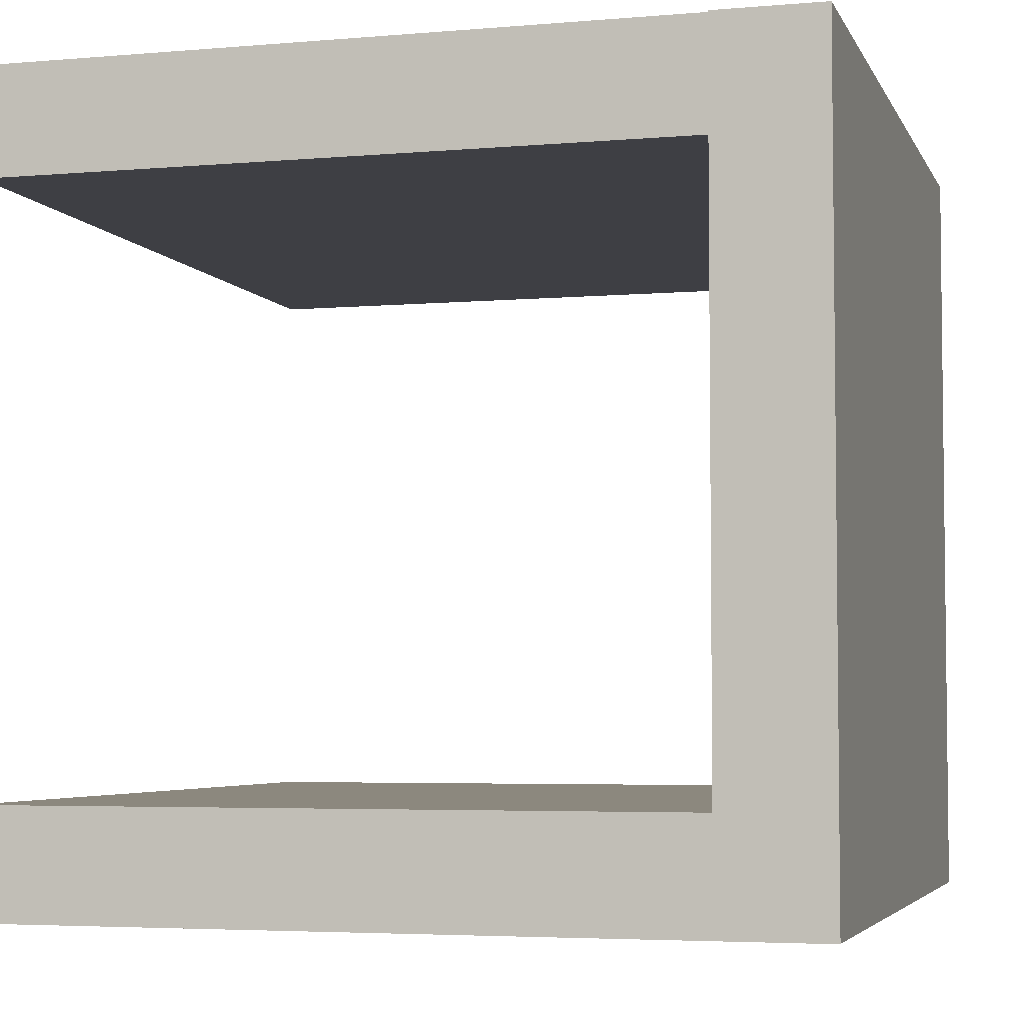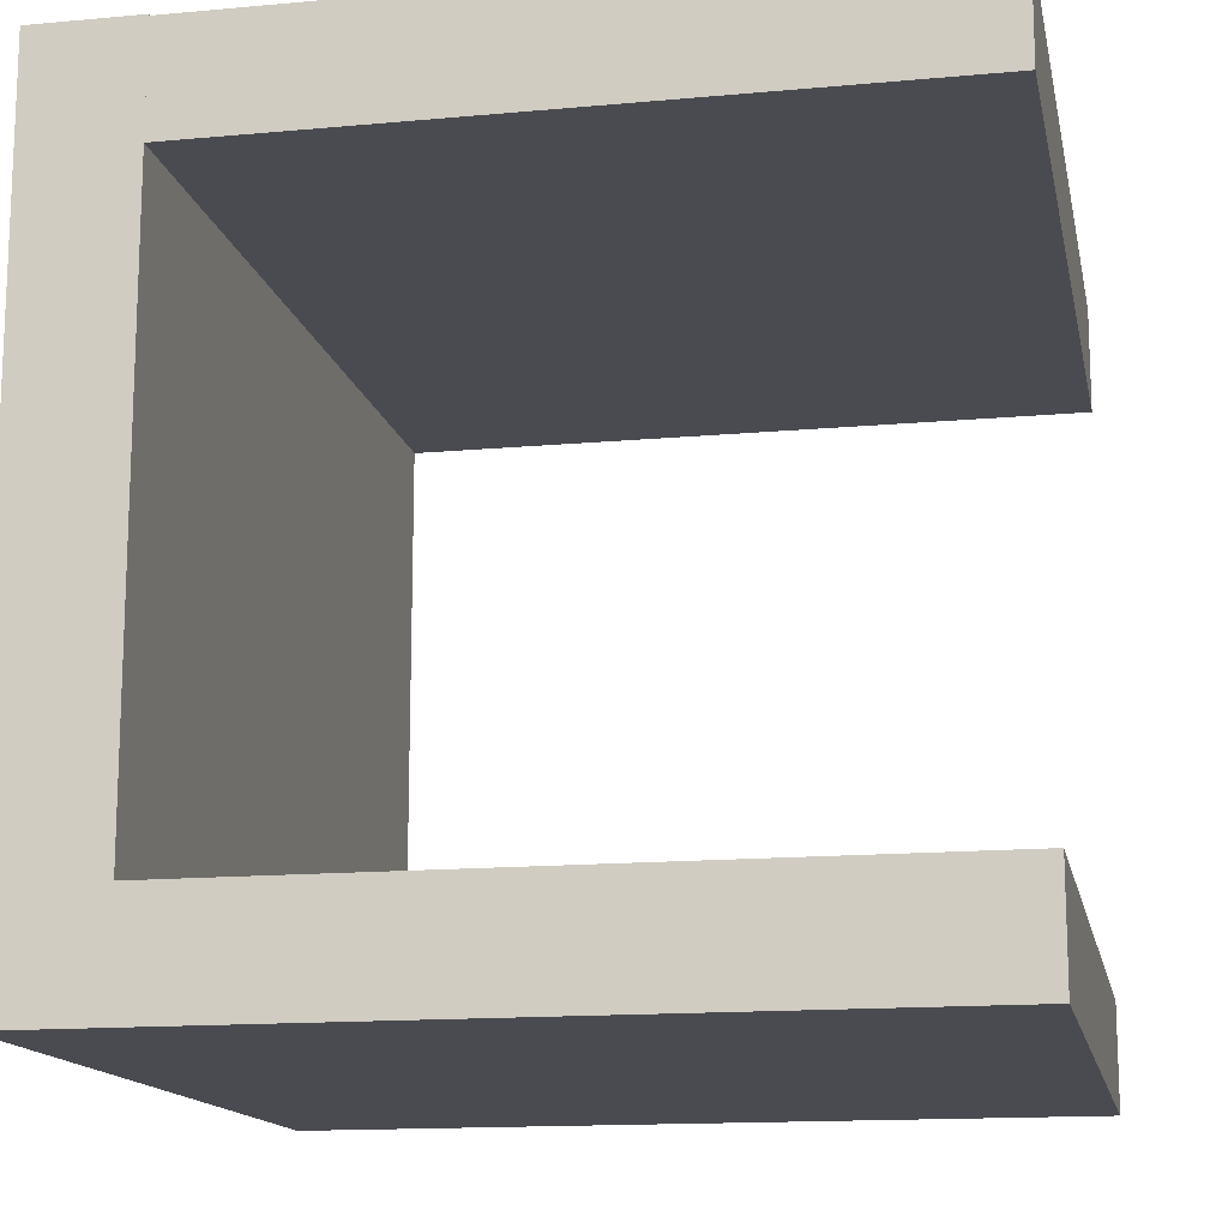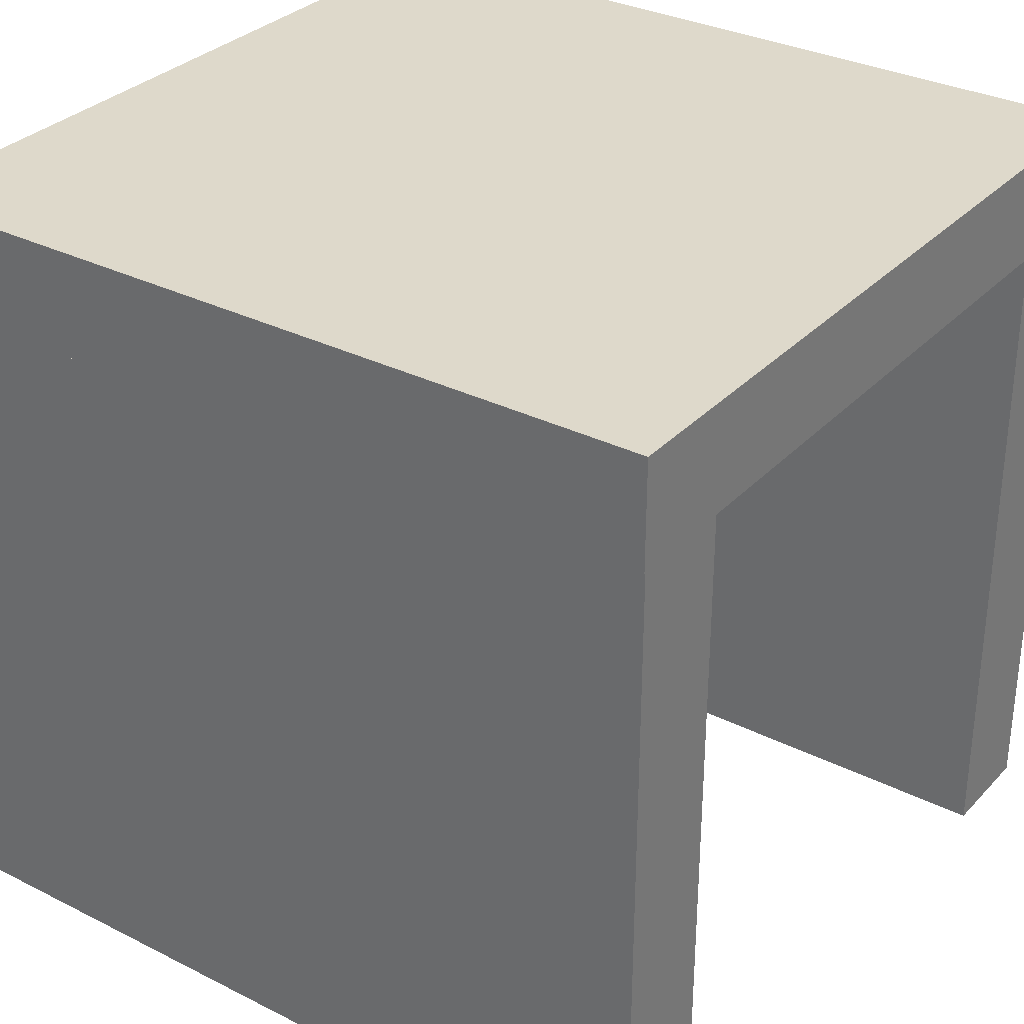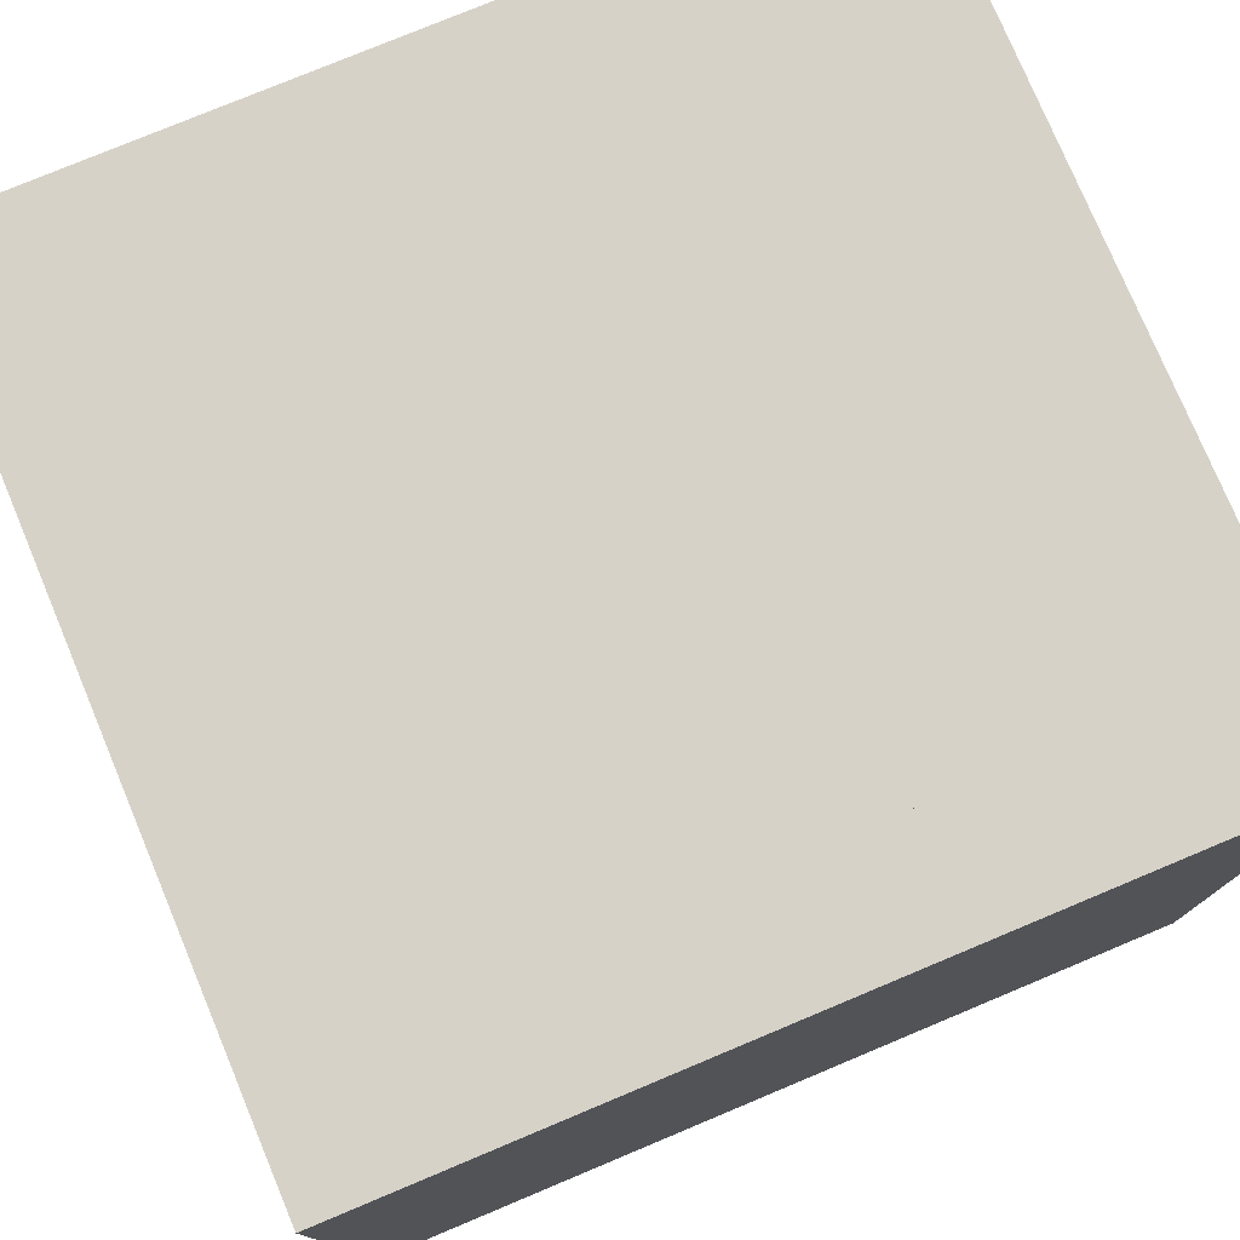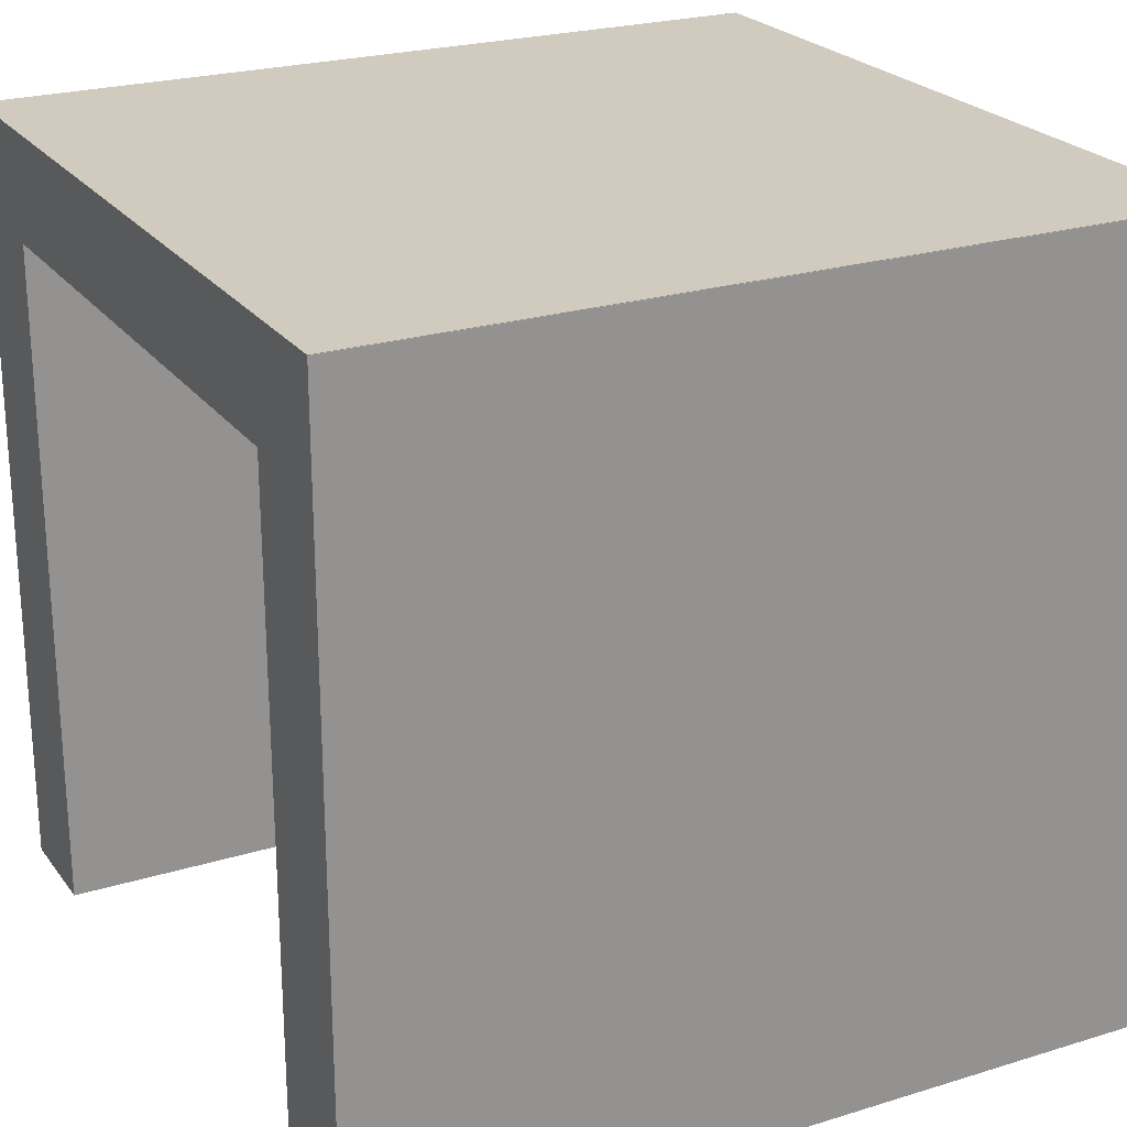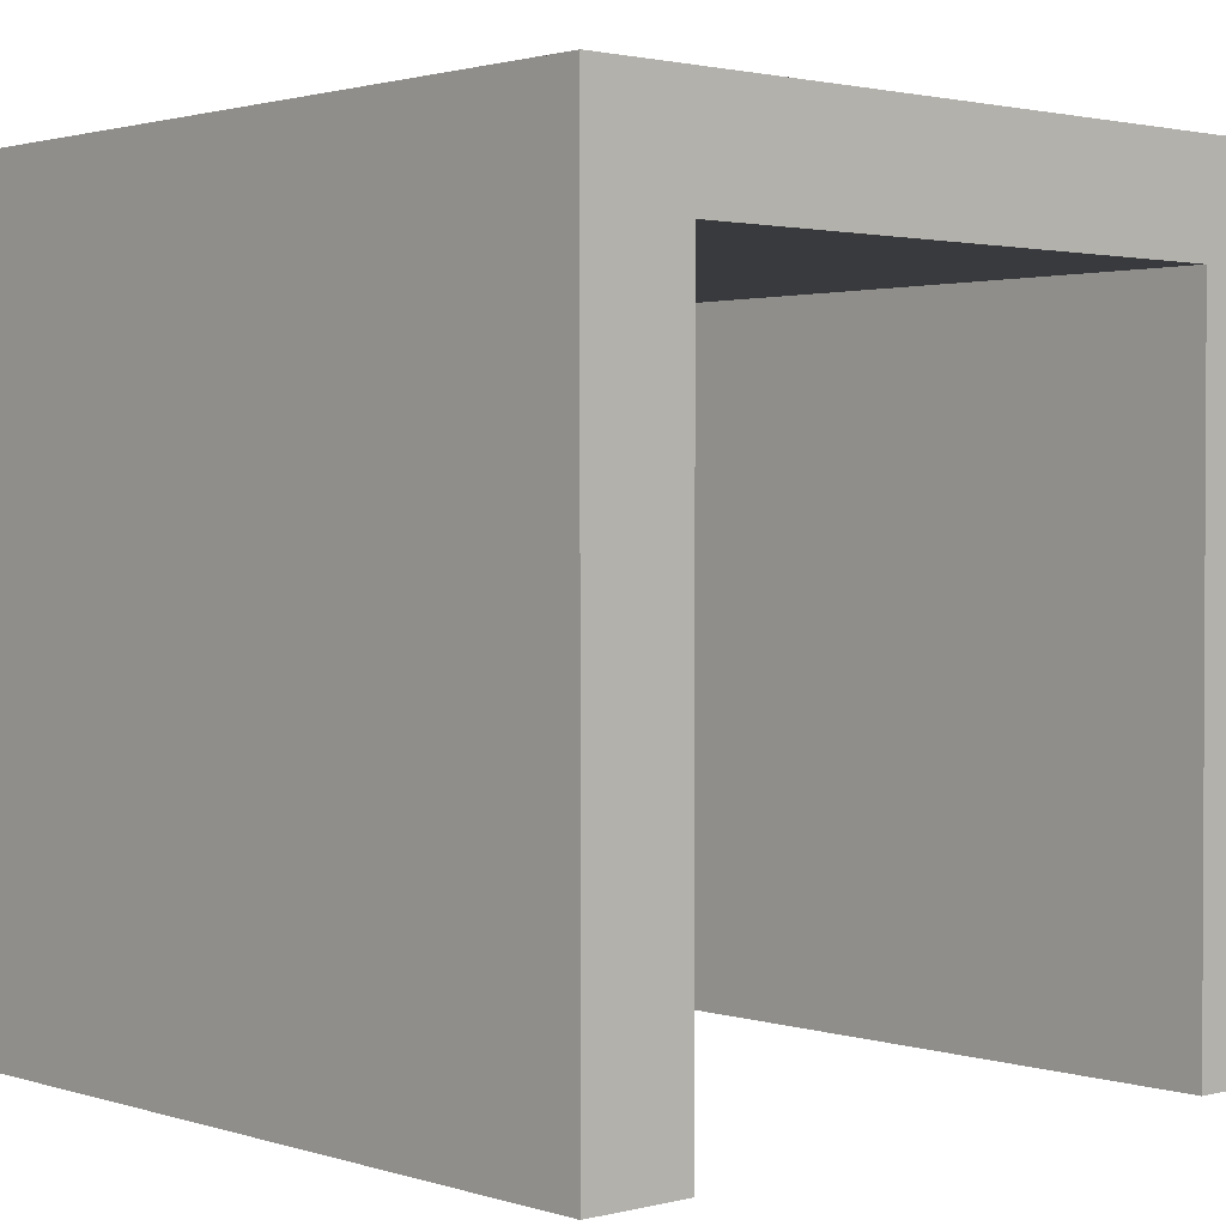
<metadata>
{"format":"obj","ext":"obj","renderer":"f3d","projection":"perspective","resolution":1024,"background":"white","views":[{"elev":-4.4,"azim":-74.3,"up":"+Y"},{"elev":-14.5,"azim":101.3,"up":"+Y"},{"elev":31.8,"azim":-144.7,"up":"+Z"},{"elev":77.3,"azim":-22.7,"up":"+Y"},{"elev":23.6,"azim":-27.3,"up":"+Z"},{"elev":1.7,"azim":48.1,"up":"+Z"}]}
</metadata>
<code>
v  0 100 -0.0001
v  100 100 -0.0001
v  100 100 -9.999
v  0 100 -9.999
v  100 0 -9.999
v  100 0 -0.0001
v  0 0 -0.0001
v  0 0 -9.999
v  93.62 93.1 -10
v  6.377 93.1 -10
v  6.377 93.1 0
v  93.62 93.1 0
v  6.377 6.896 -10
v  93.62 6.896 -10
v  93.62 6.896 0
v  6.377 6.896 0
v  96.57 79.39 -6.938
v  3.43 79.39 -6.938
v  3.43 79.39 -3.062
v  96.57 79.39 -3.062
v  3.477 76.05 -3.062
v  96.54 76.05 -3.062
v  96.54 76.05 -6.938
v  3.477 76.05 -6.938
v  96.57 20.6 -6.938
v  96.57 20.6 -3.062
v  3.43 20.6 -3.062
v  3.43 20.6 -6.938
v  96.54 23.94 -3.062
v  3.477 23.94 -3.062
v  3.477 23.94 -6.938
v  96.54 23.94 -6.938
v  79.4 96.57 -6.496
v  79.4 96.57 -3.504
v  79.4 3.425 -3.504
v  79.4 3.425 -6.496
v  76.05 96.54 -3.504
v  76.05 3.472 -3.504
v  76.05 3.472 -6.496
v  76.05 96.54 -6.496
v  20.6 96.57 -6.496
v  20.6 3.425 -6.496
v  20.6 3.425 -3.504
v  20.6 96.57 -3.504
v  23.95 3.472 -3.504
v  23.95 96.54 -3.504
v  23.95 96.54 -6.496
v  23.95 3.472 -6.496
v  51.67 21.44 -6.289
v  51.67 21.44 -3.71
v  51.67 5.7 -3.71
v  51.67 5.7 -6.289
v  48.33 21.44 -3.71
v  48.33 5.708 -3.71
v  48.33 5.708 -6.29
v  48.33 21.44 -6.29
v  51.67 94.49 -6.289
v  51.67 94.49 -3.71
v  51.67 78.75 -3.71
v  51.67 78.75 -6.289
v  48.33 94.49 -3.71
v  48.33 78.76 -3.71
v  48.33 78.76 -6.29
v  48.33 94.49 -6.29
g side
f 1 2 3
f 3 4 1
f 5 6 7
f 7 8 5
f 2 6 5
f 5 3 2
f 4 8 7
f 7 1 4
f 3 9 10
f 10 4 3
f 2 1 11
f 11 12 2
f 5 8 13
f 13 14 5
f 6 15 16
f 16 7 6
f 3 5 14
f 14 9 3
f 1 7 16
f 16 11 1
f 8 4 10
f 10 13 8
f 6 2 12
f 12 15 6
f 12 11 10
f 10 9 12
f 9 14 15
f 15 12 9
f 11 16 13
f 13 10 11
f 14 13 16
f 16 15 14
f 17 18 19
f 19 20 17
f 20 19 21
f 21 22 20
f 18 17 23
f 23 24 18
f 22 21 24
f 24 23 22
f 25 26 27
f 27 28 25
f 26 29 30
f 30 27 26
f 28 31 32
f 32 25 28
f 29 32 31
f 31 30 29
f 33 34 35
f 35 36 33
f 34 37 38
f 38 35 34
f 36 39 40
f 40 33 36
f 37 40 39
f 39 38 37
f 41 42 43
f 43 44 41
f 44 43 45
f 45 46 44
f 42 41 47
f 47 48 42
f 46 45 48
f 48 47 46
f 49 50 51
f 51 52 49
f 50 53 54
f 54 51 50
f 52 55 56
f 56 49 52
f 53 56 55
f 55 54 53
f 57 58 59
f 59 60 57
f 58 61 62
f 62 59 58
f 60 63 64
f 64 57 60
f 61 64 63
f 63 62 61
v  0 100 -100
v  100 100 -100
v  100 90 -100
v  0 90 -100
v  100 90 -0
v  100 100 -0
v  0 100 -0
v  0 90 -0
v  93.62 90 -93.1
v  6.377 90 -93.1
v  6.377 100 -93.1
v  93.62 100 -93.1
v  6.377 90 -6.896
v  93.62 90 -6.896
v  93.62 100 -6.896
v  6.377 100 -6.896
v  96.57 93.06 -79.39
v  3.43 93.06 -79.39
v  3.43 96.94 -79.39
v  96.57 96.94 -79.39
v  3.477 96.94 -76.05
v  96.54 96.94 -76.05
v  96.54 93.06 -76.05
v  3.477 93.06 -76.05
v  96.57 93.06 -20.6
v  96.57 96.94 -20.6
v  3.43 96.94 -20.6
v  3.43 93.06 -20.6
v  96.54 96.94 -23.94
v  3.477 96.94 -23.94
v  3.477 93.06 -23.94
v  96.54 93.06 -23.94
v  79.4 93.5 -96.57
v  79.4 96.5 -96.57
v  79.4 96.5 -3.425
v  79.4 93.5 -3.425
v  76.05 96.5 -96.54
v  76.05 96.5 -3.472
v  76.05 93.5 -3.472
v  76.05 93.5 -96.54
v  20.6 93.5 -96.57
v  20.6 93.5 -3.425
v  20.6 96.5 -3.425
v  20.6 96.5 -96.57
v  23.95 96.5 -3.472
v  23.95 96.5 -96.54
v  23.95 93.5 -96.54
v  23.95 93.5 -3.472
v  51.67 93.71 -21.44
v  51.67 96.29 -21.44
v  51.67 96.29 -5.7
v  51.67 93.71 -5.7
v  48.33 96.29 -21.44
v  48.33 96.29 -5.708
v  48.33 93.71 -5.708
v  48.33 93.71 -21.44
v  51.67 93.71 -94.49
v  51.67 96.29 -94.49
v  51.67 96.29 -78.75
v  51.67 93.71 -78.75
v  48.33 96.29 -94.49
v  48.33 96.29 -78.76
v  48.33 93.71 -78.76
v  48.33 93.71 -94.49
g top
f 65 66 67
f 67 68 65
f 69 70 71
f 71 72 69
f 66 70 69
f 69 67 66
f 68 72 71
f 71 65 68
f 67 73 74
f 74 68 67
f 66 65 75
f 75 76 66
f 69 72 77
f 77 78 69
f 70 79 80
f 80 71 70
f 67 69 78
f 78 73 67
f 65 71 80
f 80 75 65
f 72 68 74
f 74 77 72
f 70 66 76
f 76 79 70
f 76 75 74
f 74 73 76
f 73 78 79
f 79 76 73
f 75 80 77
f 77 74 75
f 78 77 80
f 80 79 78
f 81 82 83
f 83 84 81
f 84 83 85
f 85 86 84
f 82 81 87
f 87 88 82
f 86 85 88
f 88 87 86
f 89 90 91
f 91 92 89
f 90 93 94
f 94 91 90
f 92 95 96
f 96 89 92
f 93 96 95
f 95 94 93
f 97 98 99
f 99 100 97
f 98 101 102
f 102 99 98
f 100 103 104
f 104 97 100
f 101 104 103
f 103 102 101
f 105 106 107
f 107 108 105
f 108 107 109
f 109 110 108
f 106 105 111
f 111 112 106
f 110 109 112
f 112 111 110
f 113 114 115
f 115 116 113
f 114 117 118
f 118 115 114
f 116 119 120
f 120 113 116
f 117 120 119
f 119 118 117
f 121 122 123
f 123 124 121
f 122 125 126
f 126 123 122
f 124 127 128
f 128 121 124
f 125 128 127
f 127 126 125
v  0 0.0001 -0
v  100 0.0001 -0
v  100 9.999 -0
v  0 9.999 -0
v  100 9.999 -100
v  100 0.0001 -100
v  0 0.0001 -100
v  0 9.999 -100
v  93.62 10 -6.896
v  6.377 10 -6.896
v  6.377 -0 -6.896
v  93.62 -0 -6.896
v  6.377 10 -93.1
v  93.62 10 -93.1
v  93.62 -0 -93.1
v  6.377 -0 -93.1
v  96.57 6.938 -20.61
v  3.43 6.938 -20.61
v  3.43 3.062 -20.61
v  96.57 3.062 -20.61
v  3.477 3.062 -23.95
v  96.54 3.062 -23.95
v  96.54 6.938 -23.95
v  3.477 6.938 -23.95
v  96.57 6.938 -79.4
v  96.57 3.062 -79.4
v  3.43 3.062 -79.4
v  3.43 6.938 -79.4
v  96.54 3.062 -76.06
v  3.477 3.062 -76.06
v  3.477 6.938 -76.06
v  96.54 6.938 -76.06
v  79.4 6.496 -3.435
v  79.4 3.504 -3.435
v  79.4 3.504 -96.58
v  79.4 6.496 -96.58
v  76.05 3.504 -3.462
v  76.05 3.504 -96.53
v  76.05 6.496 -96.53
v  76.05 6.496 -3.462
v  20.6 6.496 -3.435
v  20.6 6.496 -96.58
v  20.6 3.504 -96.58
v  20.6 3.504 -3.435
v  23.95 3.504 -96.53
v  23.95 3.504 -3.462
v  23.95 6.496 -3.462
v  23.95 6.496 -96.53
v  51.67 6.289 -78.56
v  51.67 3.71 -78.56
v  51.67 3.71 -94.3
v  51.67 6.289 -94.3
v  48.33 3.71 -78.56
v  48.33 3.71 -94.29
v  48.33 6.29 -94.29
v  48.33 6.29 -78.56
v  51.67 6.289 -5.508
v  51.67 3.71 -5.508
v  51.67 3.71 -21.25
v  51.67 6.289 -21.25
v  48.33 3.71 -5.513
v  48.33 3.71 -21.24
v  48.33 6.29 -21.24
v  48.33 6.29 -5.513
g bottom
f 129 130 131
f 131 132 129
f 133 134 135
f 135 136 133
f 130 134 133
f 133 131 130
f 132 136 135
f 135 129 132
f 131 137 138
f 138 132 131
f 130 129 139
f 139 140 130
f 133 136 141
f 141 142 133
f 134 143 144
f 144 135 134
f 131 133 142
f 142 137 131
f 129 135 144
f 144 139 129
f 136 132 138
f 138 141 136
f 134 130 140
f 140 143 134
f 140 139 138
f 138 137 140
f 137 142 143
f 143 140 137
f 139 144 141
f 141 138 139
f 142 141 144
f 144 143 142
f 145 146 147
f 147 148 145
f 148 147 149
f 149 150 148
f 146 145 151
f 151 152 146
f 150 149 152
f 152 151 150
f 153 154 155
f 155 156 153
f 154 157 158
f 158 155 154
f 156 159 160
f 160 153 156
f 157 160 159
f 159 158 157
f 161 162 163
f 163 164 161
f 162 165 166
f 166 163 162
f 164 167 168
f 168 161 164
f 165 168 167
f 167 166 165
f 169 170 171
f 171 172 169
f 172 171 173
f 173 174 172
f 170 169 175
f 175 176 170
f 174 173 176
f 176 175 174
f 177 178 179
f 179 180 177
f 178 181 182
f 182 179 178
f 180 183 184
f 184 177 180
f 181 184 183
f 183 182 181
f 185 186 187
f 187 188 185
f 186 189 190
f 190 187 186
f 188 191 192
f 192 185 188
f 189 192 191
f 191 190 189
v  -3.464 87.59 1.834
v  103.2 87.59 1.834
v  103.2 101.5 1.834
v  -3.464 101.5 1.834
v  -3.464 87.59 -101.6
v  -3.464 101.5 -101.6
v  103.2 101.5 -101.6
v  103.2 87.59 -101.6
g top_index_0
f 193 194 195
f 195 196 193
f 197 198 199
f 199 200 197
f 193 197 200
f 200 194 193
f 194 200 199
f 199 195 194
f 195 199 198
f 198 196 195
f 196 198 197
f 197 193 196
v  -3.464 101.7 1.9
v  103.2 101.7 1.9
v  103.2 101.7 -12.05
v  -3.464 101.7 -12.05
v  -3.464 -1.702 1.9
v  -3.464 -1.702 -12.05
v  103.2 -1.702 -12.05
v  103.2 -1.702 1.9
g top_index_1
f 201 202 203
f 203 204 201
f 205 206 207
f 207 208 205
f 201 205 208
f 208 202 201
f 202 208 207
f 207 203 202
f 203 207 206
f 206 204 203
f 204 206 205
f 205 201 204
v  -3.464 -1.74 1.834
v  103.2 -1.74 1.834
v  103.2 12.21 1.834
v  -3.464 12.21 1.834
v  -3.464 -1.74 -101.6
v  -3.464 12.21 -101.6
v  103.2 12.21 -101.6
v  103.2 -1.74 -101.6
g top_index_2
f 209 210 211
f 211 212 209
f 213 214 215
f 215 216 213
f 209 213 216
f 216 210 209
f 210 216 215
f 215 211 210
f 211 215 214
f 214 212 211
f 212 214 213
f 213 209 212

</code>
